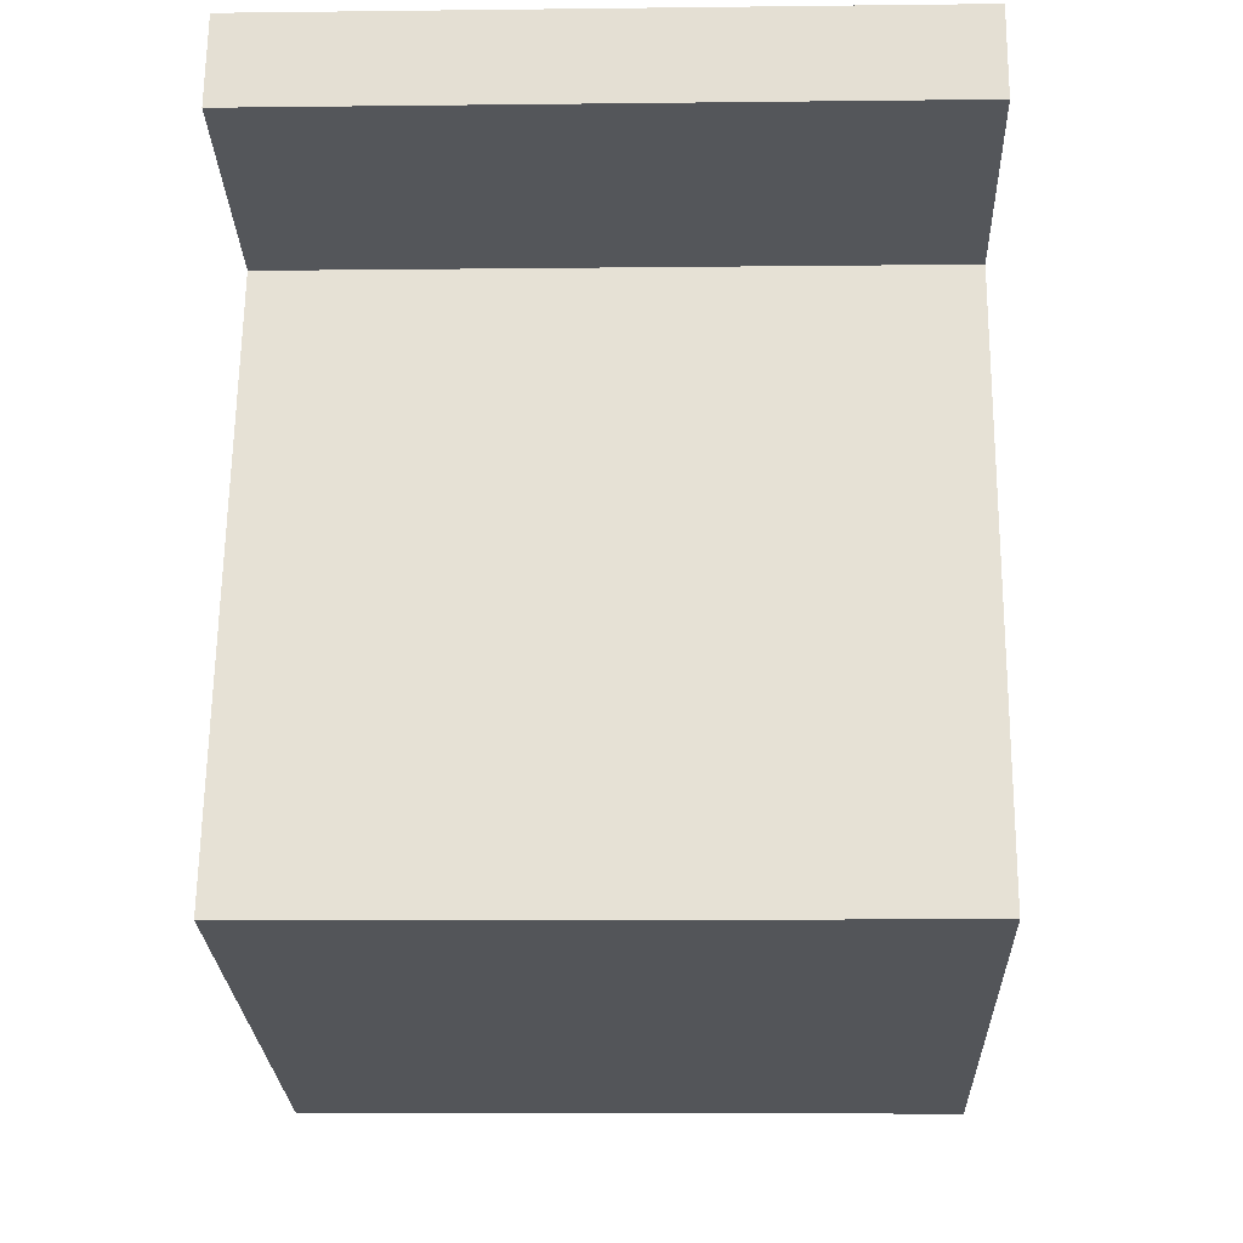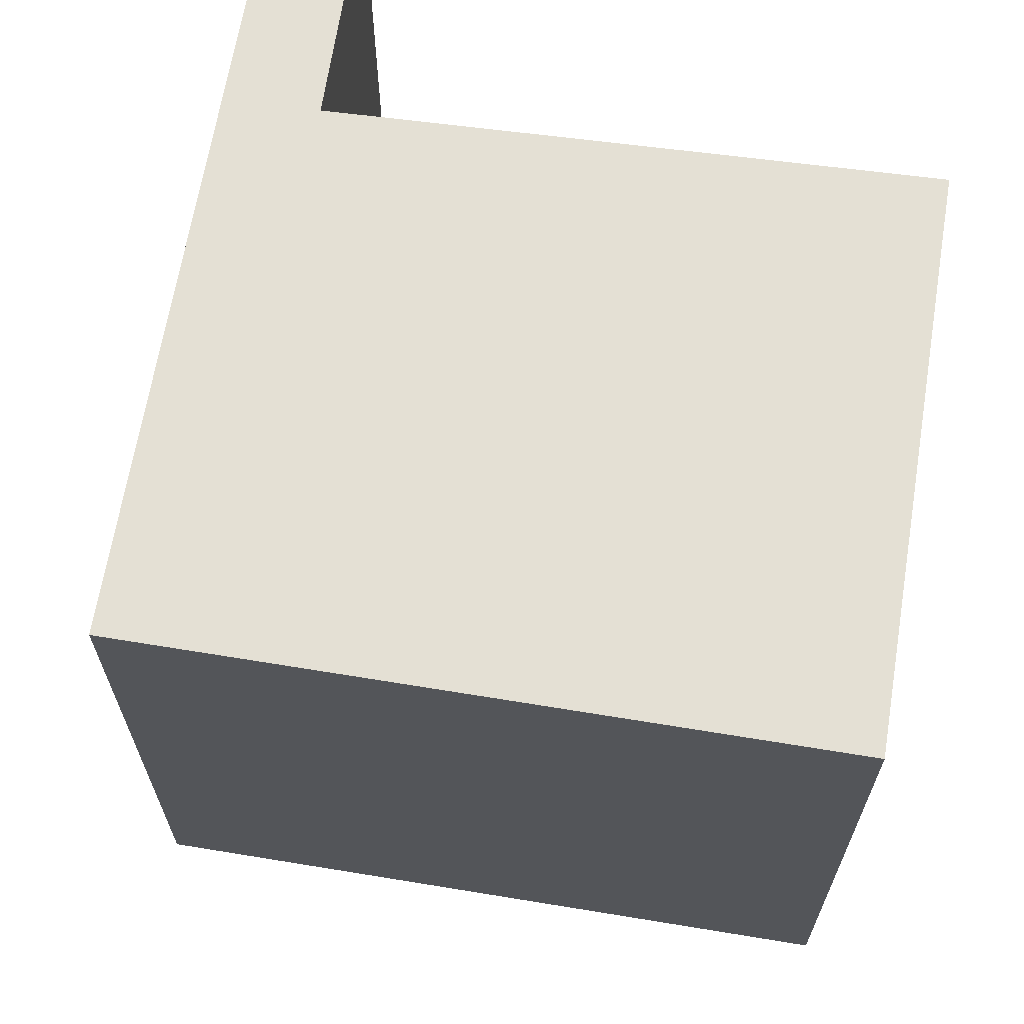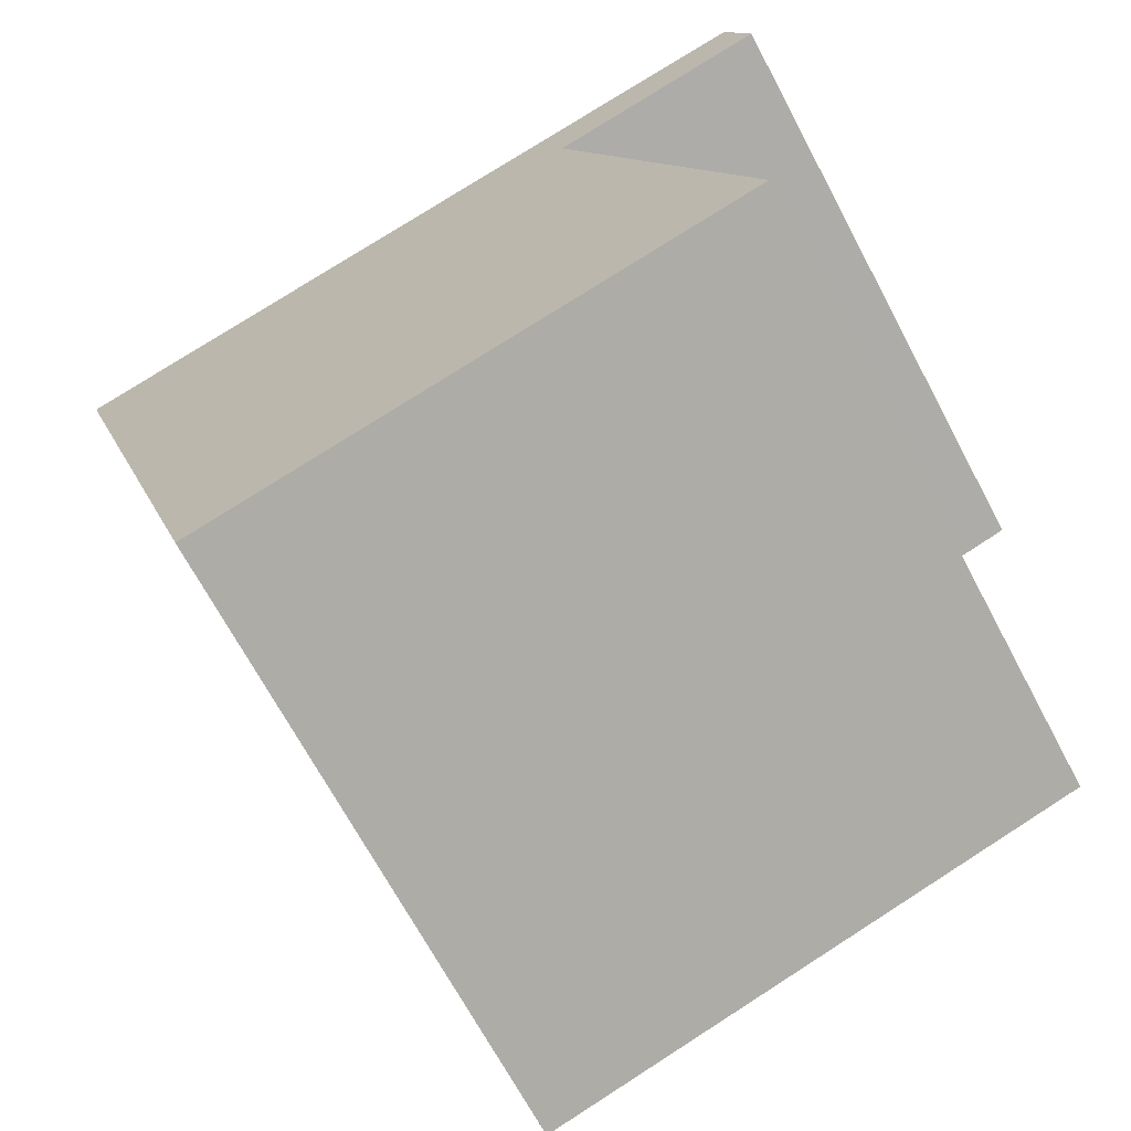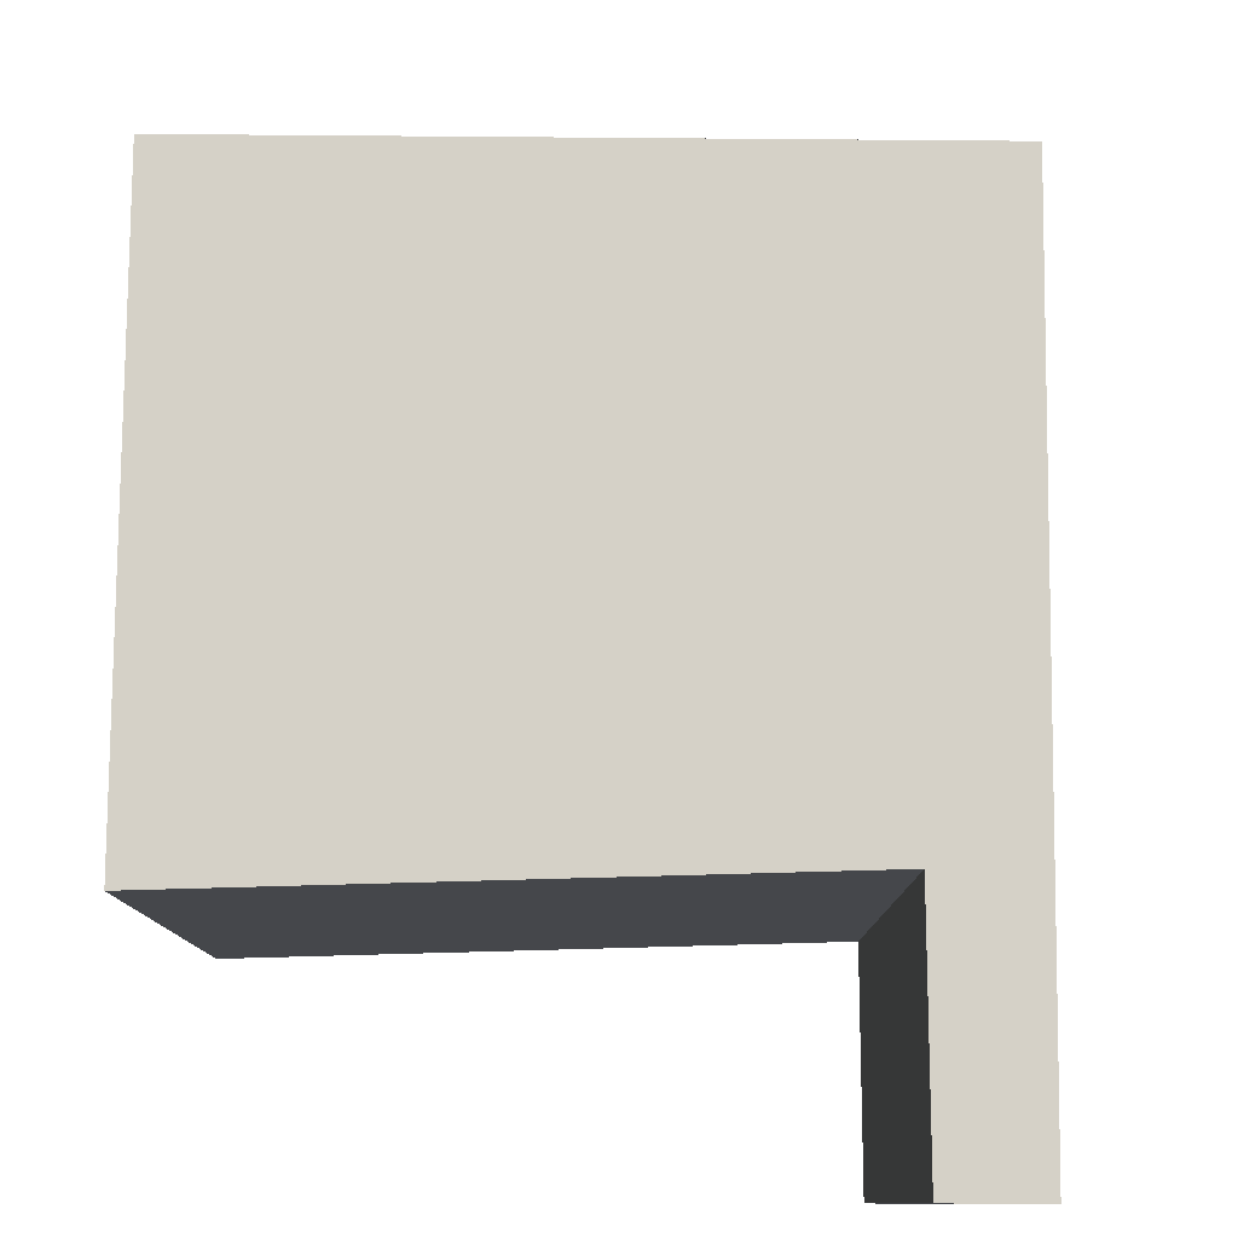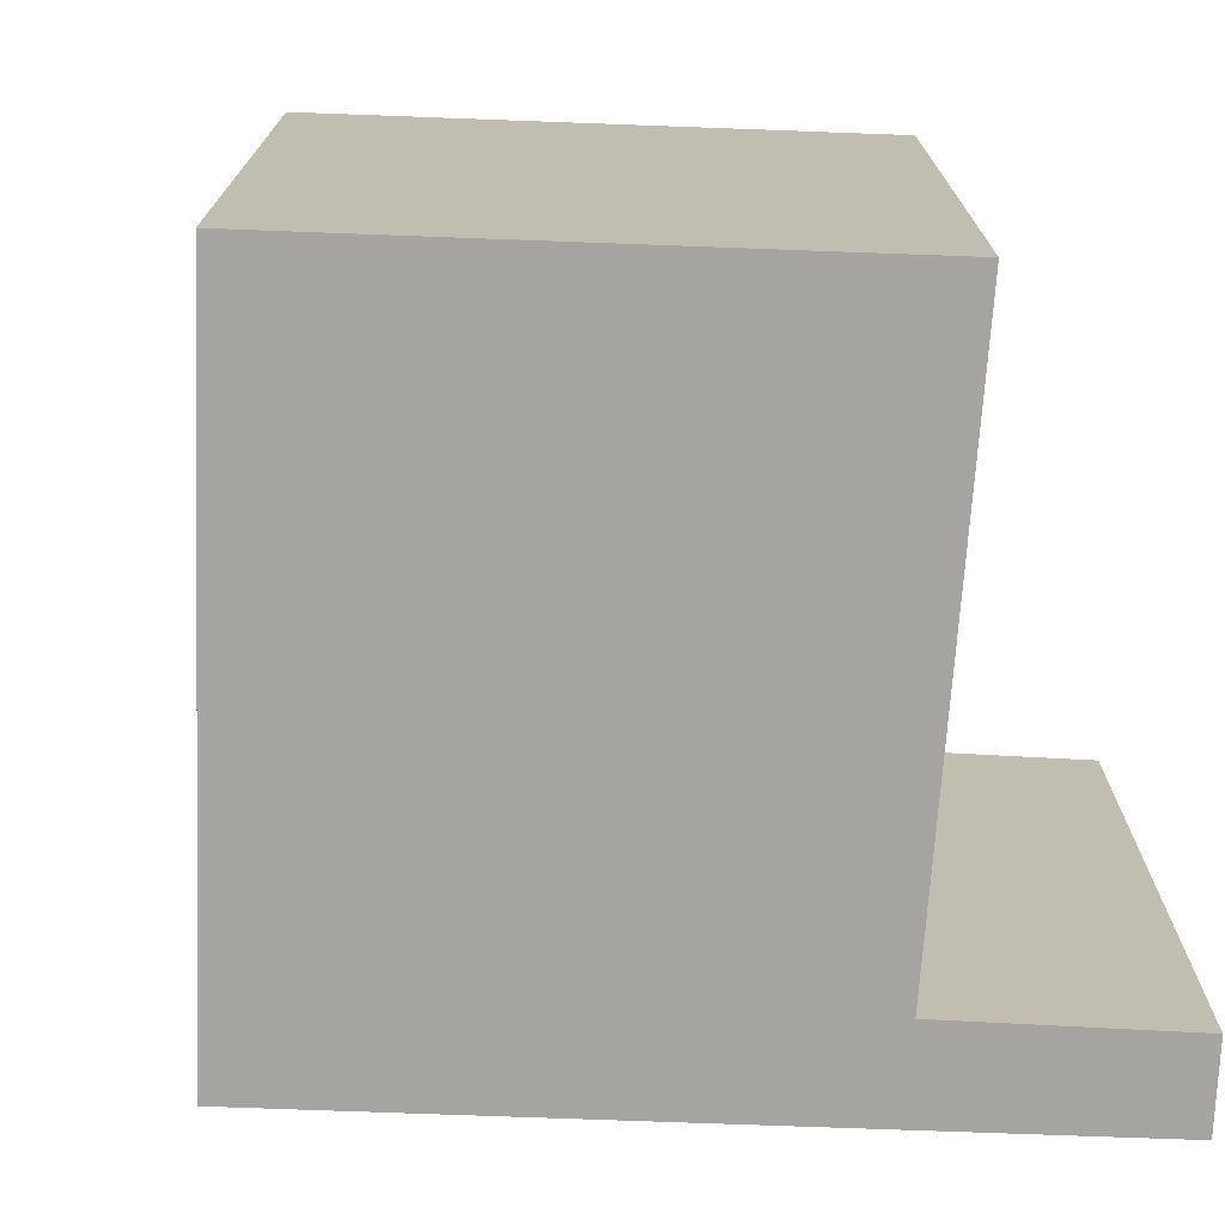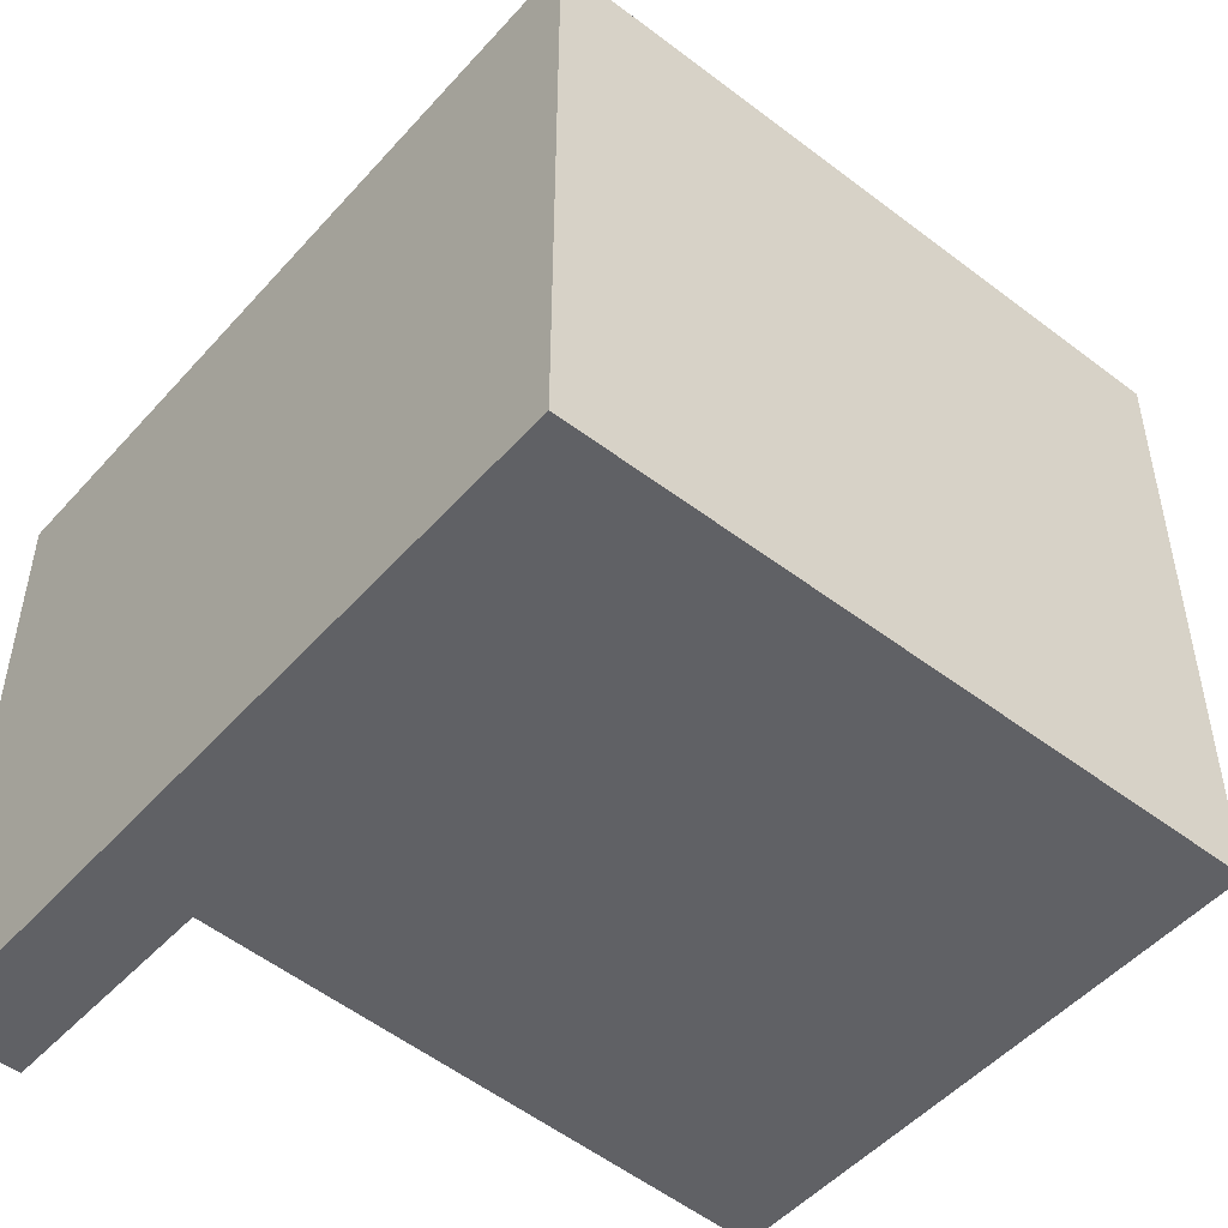
<metadata>
{"format":"obj","ext":"obj","renderer":"f3d","projection":"perspective","resolution":1024,"background":"white","views":[{"elev":-7.2,"azim":-88.0,"up":"+Z"},{"elev":66.2,"azim":116.6,"up":"+Y"},{"elev":-69.0,"azim":-151.9,"up":"+Z"},{"elev":79.3,"azim":-72.3,"up":"+Y"},{"elev":-73.3,"azim":-164.9,"up":"+Y"},{"elev":-50.2,"azim":67.3,"up":"+Y"}]}
</metadata>
<code>
v  0.098 2.296 0.314
v  2.84 2.296 -0.536
v  0 2.296 1.406e-16
v  0.821 2.296 -0.269
v  0.111 2.296 -2.303
v  2.101 2.296 -2.92
v  0 0 0
v  0.098 -1.923e-17 0.314
v  0.111 1.41e-16 -2.303
v  0.821 1.647e-17 -0.269
v  2.84 3.282e-17 -0.536
v  2.101 1.788e-16 -2.92
g defaultobject
f 1 2 3
f 4 3 2
f 5 4 2
f 6 5 2
f 7 1 3
f 1 7 8
f 9 4 5
f 4 9 10
f 8 2 1
f 2 8 11
f 11 6 2
f 6 11 12
f 12 5 6
f 5 12 9
f 10 3 4
f 3 10 7
f 7 11 8
f 11 7 10
f 11 10 9
f 11 9 12

</code>
